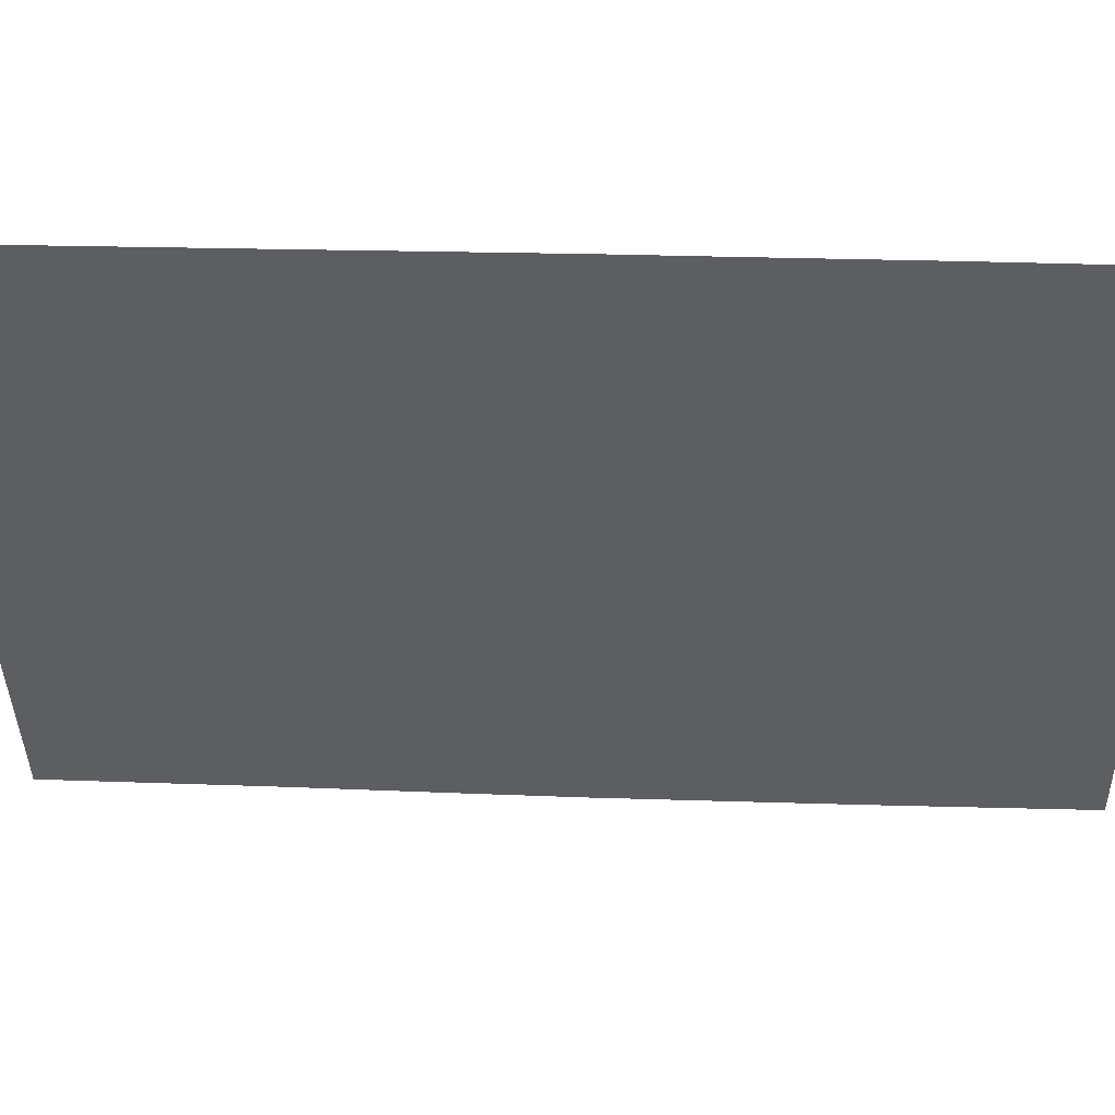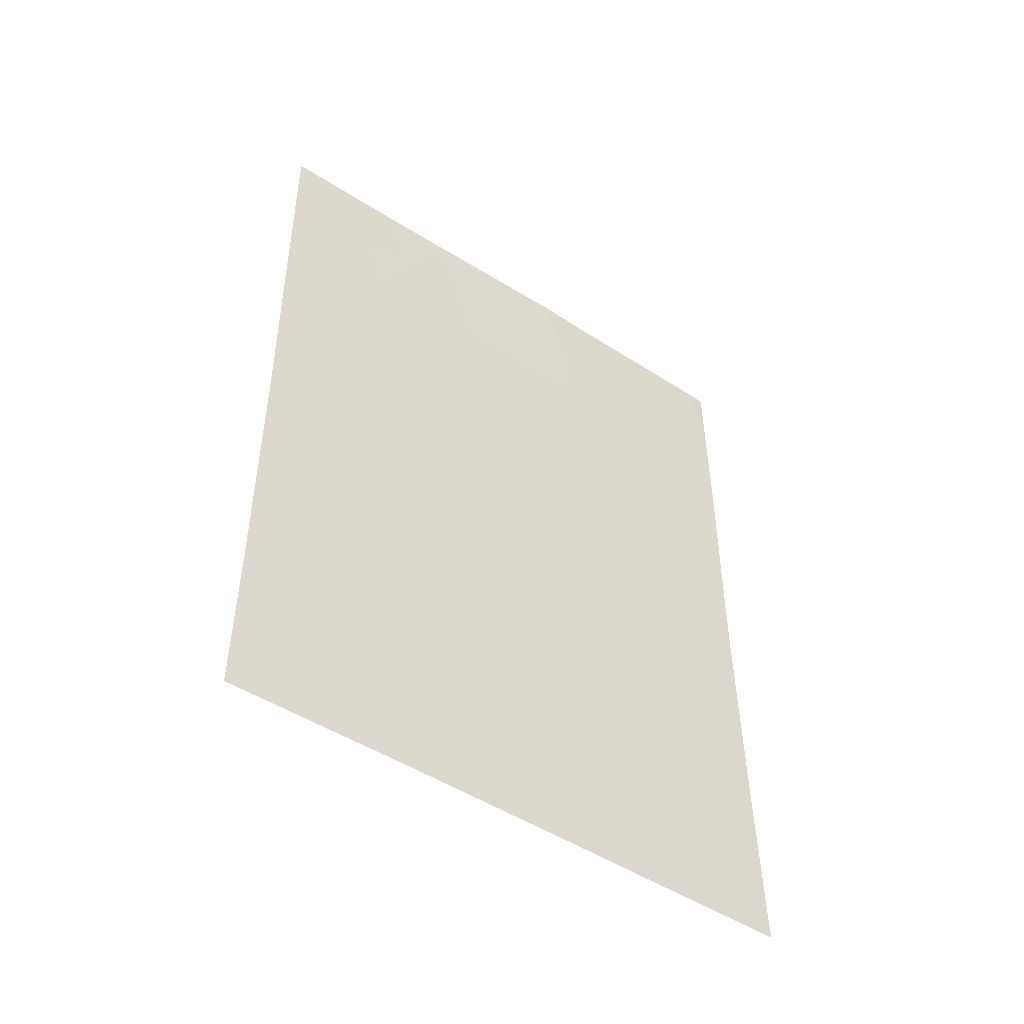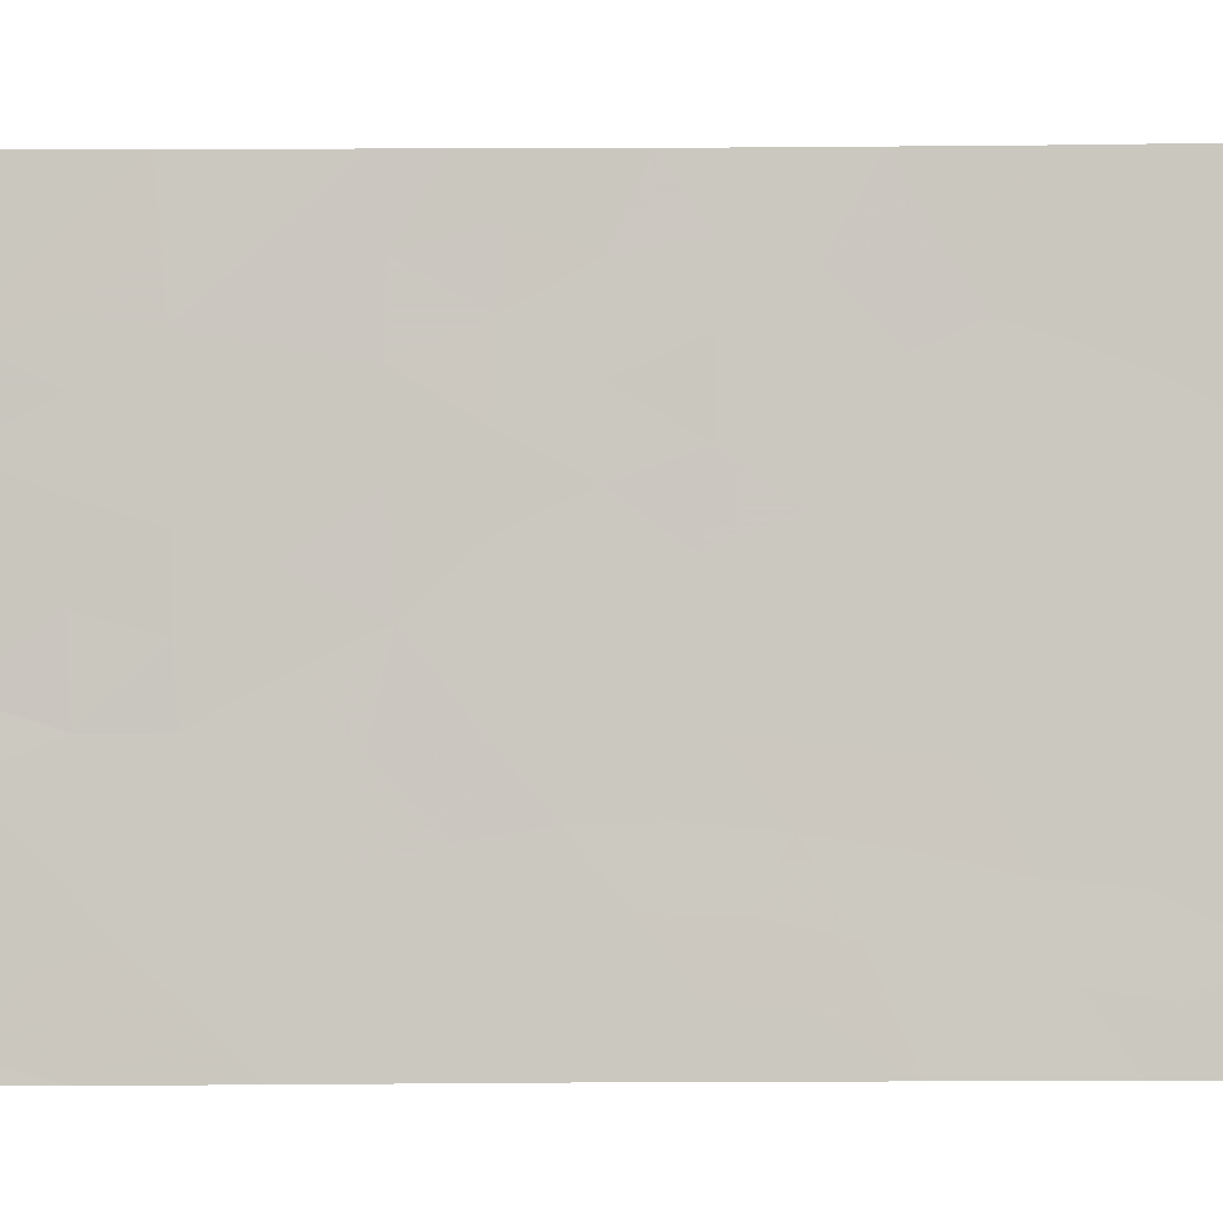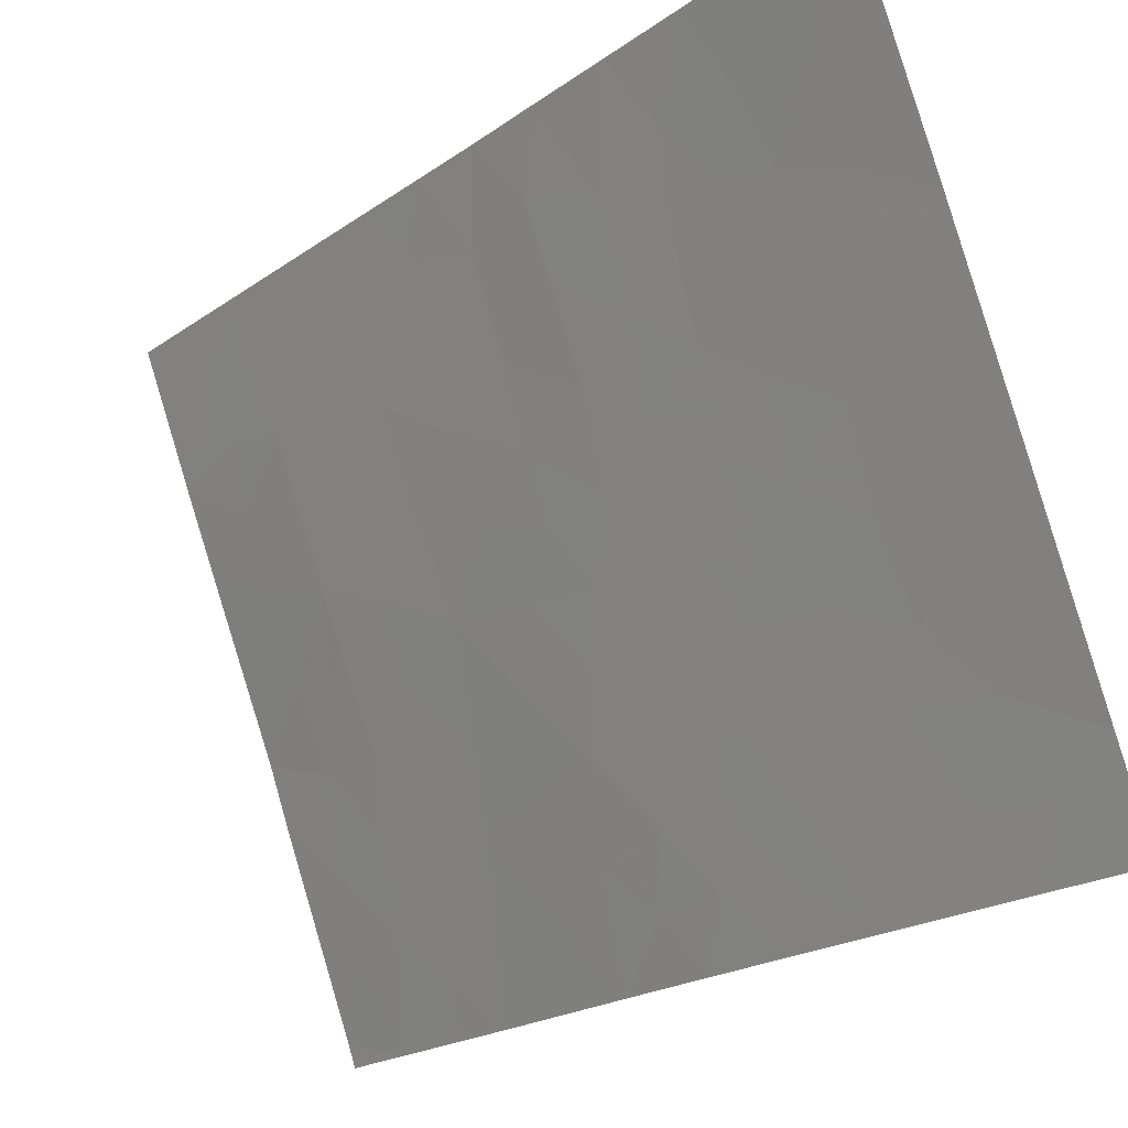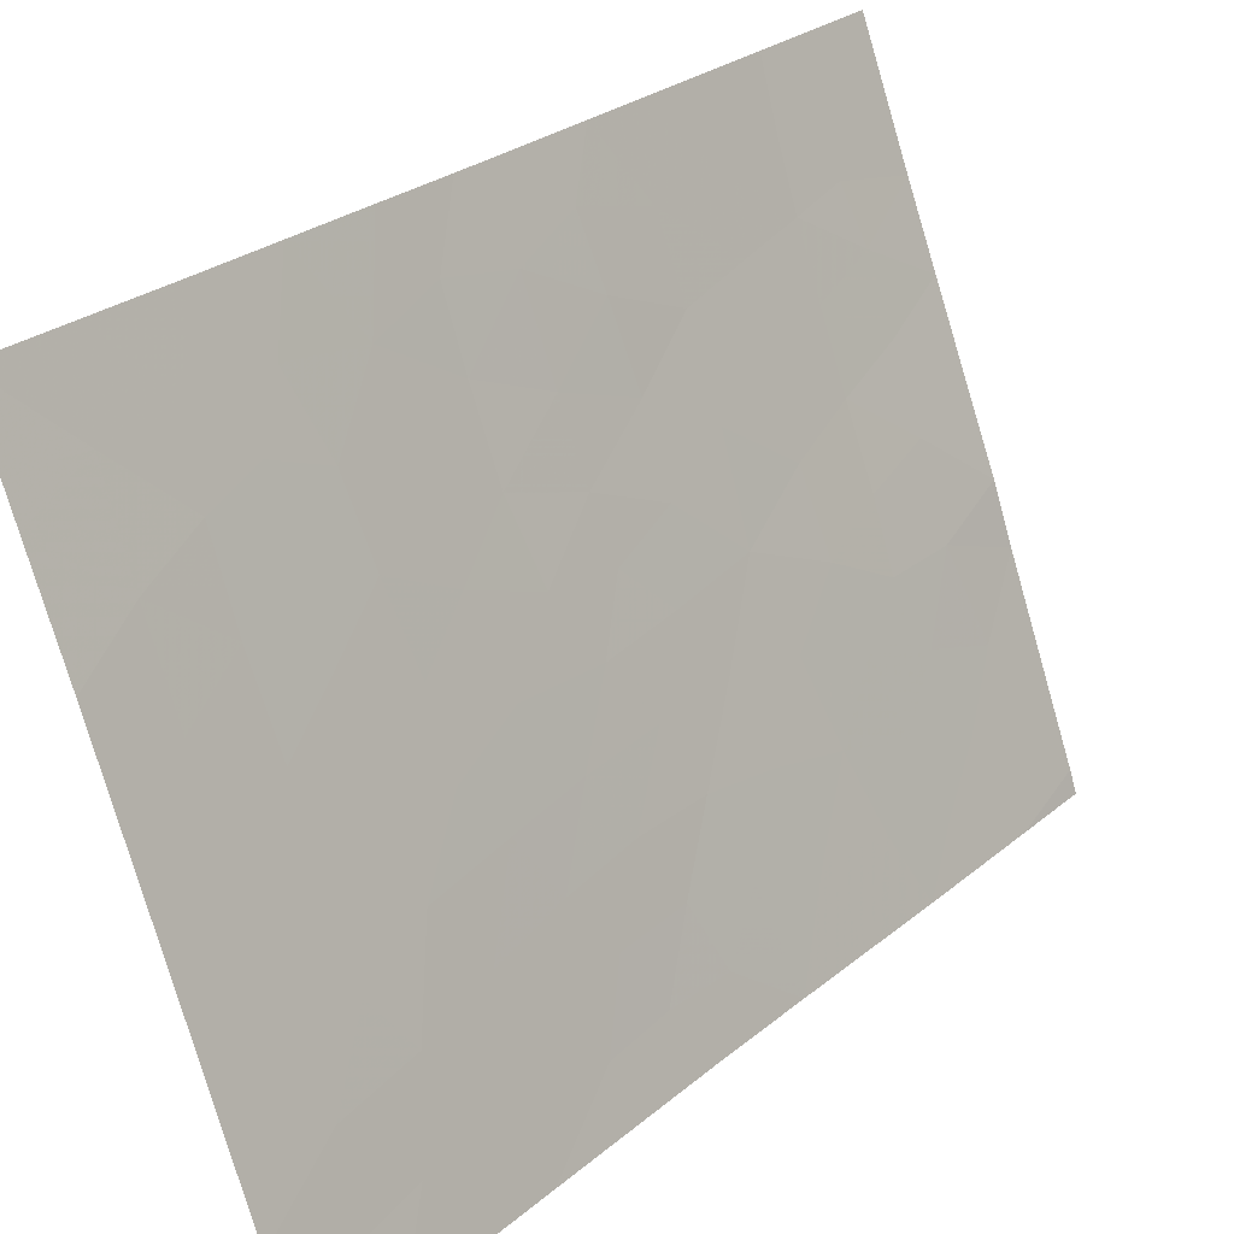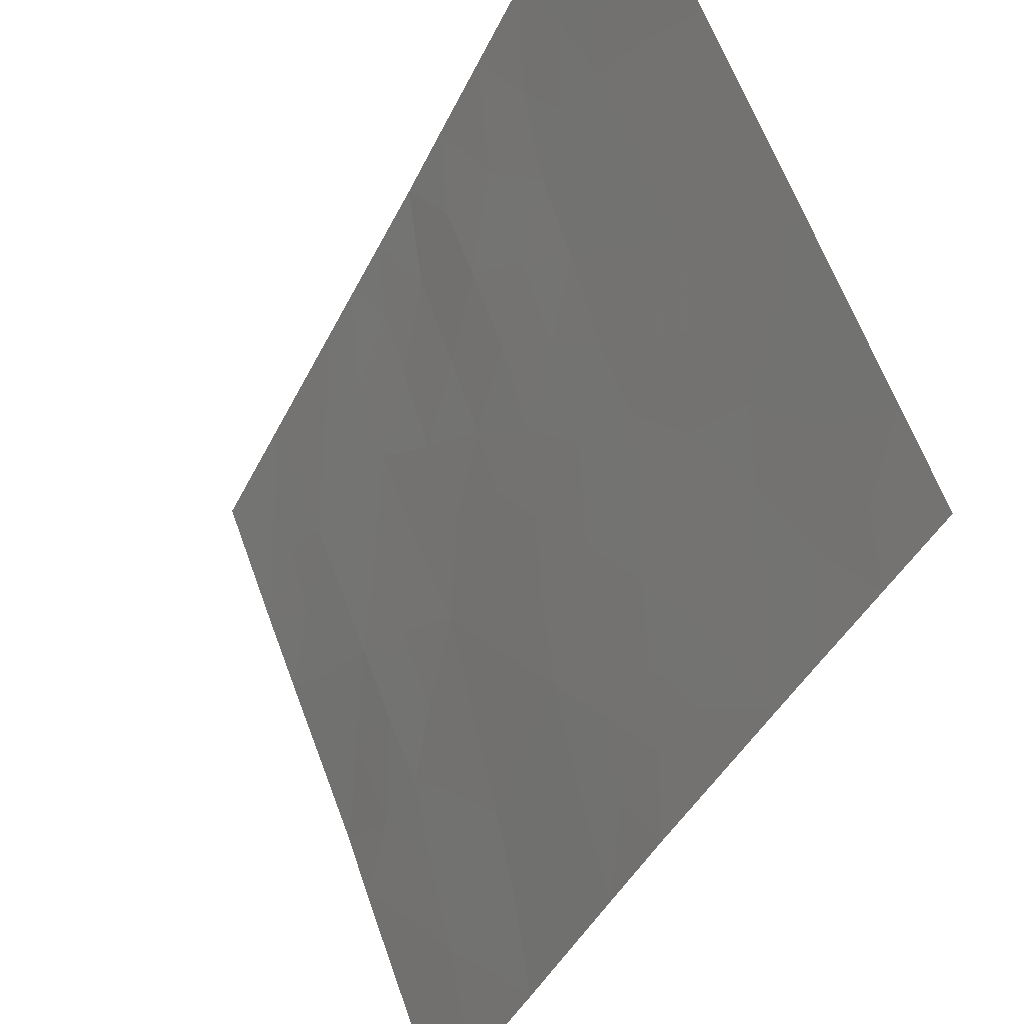
<metadata>
{"format":"obj","ext":"obj","renderer":"f3d","projection":"perspective","resolution":1024,"background":"white","views":[{"elev":30.7,"azim":-86.9,"up":"+Z"},{"elev":-49.2,"azim":33.6,"up":"+Y"},{"elev":-22.9,"azim":-88.8,"up":"+Z"},{"elev":-19.7,"azim":-36.6,"up":"+Z"},{"elev":26.6,"azim":38.2,"up":"+Z"},{"elev":-38.8,"azim":-22.3,"up":"+Z"}]}
</metadata>
<code>
v 89.5 48.06 98.47
v 91.99 40.38 92
v 91.98 41.2 92
v 91.37 40.2 93.73
v 89.97 38 97.53
v 90.03 41.34 97.31
v 91.96 43.71 92
v 91.96 44.98 92
v 90.74 50 95.33
v 90.99 50 94.62
v 91.63 38 93.08
v 89.34 40.97 99.15
v 91.98 48.96 92
v 89.02 40.33 100
v 89.35 44.03 99.07
v 89 43.58 100
v 89.59 43.03 98.41
v 89.9 50 97.4
v 89.51 50 98.39
v 88.95 46.22 100
v 88.97 45.46 100
v 90.51 45.97 95.93
v 90.79 38 95.33
v 89.02 38 100
v 88.92 48.19 100
v 88.89 50 100
v 91.98 47.19 92
v 89 42.57 100
v 92.03 38 92
v 91.97 50 92
v 91.88 50 92.26
v 89.66 39.74 98.31
v 89.66 46.08 98.16
v 91.2 42.34 94.12
v 90.17 48.02 96.74
v 91.3 46.5 93.82
v 90.42 39.76 96.3
v 90.85 47.97 95
v 91.15 44.47 94.19
v 90.6 43.66 95.72
v 90.72 41.47 95.45
v 91.71 39.79 92.79
v 91.64 40.74 92.96
v 90.22 40.57 96.81
v 90.38 41.47 96.36
v 90.59 40.67 95.82
v 91.72 44.1 92.66
v 90.85 48.95 95
v 91.77 38.88 92.66
v 91.42 39.09 93.62
v 91.27 41.26 93.95
v 91.54 41.75 93.18
v 89.74 44.05 98
v 89.71 49.01 97.92
v 89.44 48.88 98.61
v 89.3 46.04 99.09
v 91.73 42.27 92.64
v 91.45 42.79 93.42
v 89.69 41.26 98.23
v 89.81 42.12 97.86
v 88.94 47.21 100
v 89.21 48.11 99.23
v 89.25 47.16 99.18
v 89.57 47.1 98.33
v 91.15 43.42 94.21
v 91.43 43.81 93.44
v 89.53 45.04 98.56
v 89.22 44.97 99.36
v 90.07 46.08 97.07
v 90.23 45.09 96.68
v 89.87 45.12 97.62
v 90.94 41.91 94.84
v 91 40.74 94.73
v 90.38 38 96.43
v 90.2 38.87 96.89
v 90.61 38.9 95.81
v 89.58 40.5 98.53
v 89.33 39.95 99.18
v 89.2 49.06 99.22
v 88.9 49.1 100
v 89.2 50 99.19
v 88.98 44.52 100
v 90.06 49.01 97.03
v 89.82 48.04 97.64
v 90.08 44.09 97.1
v 89.96 43.04 97.44
v 89.39 42.06 98.99
v 90.18 42.22 96.87
v 92.01 39.19 92
v 89.02 39.16 100
v 91.44 50 93.44
v 91.27 49.19 93.88
v 91.98 47.9 92
v 91.75 47.82 92.6
v 91.54 48.51 93.16
v 89.01 41.45 100
v 91.21 38 94.21
v 91.01 38.95 94.73
v 90.81 39.83 95.26
v 89.79 38.87 97.98
v 90.03 39.71 97.33
v 89.87 40.52 97.75
v 90.92 46.26 94.83
v 91.21 45.49 94.04
v 90.85 45.21 95.01
v 90.32 50 96.37
v 90.45 49 96.06
v 89.93 47.05 97.41
v 90.31 47.05 96.42
v 91.97 46.09 92
v 91.6 45.76 92.99
v 91.66 46.81 92.85
v 89.49 38 98.76
v 91.4 47.52 93.53
v 90.69 47.1 95.45
v 91.05 47.27 94.48
v 91.97 42.45 92
v 90.58 42.45 95.8
v 90.31 43.21 96.51
v 90.54 48.03 95.8
v 91.16 48.25 94.18
v 90.86 44.12 94.99
v 90.56 44.76 95.8
v 91.51 44.77 93.22
v 90.89 43.01 94.94
v 90.34 44.17 96.39
v 89.28 43.05 99.25
v 91.71 43.19 92.7
v 91.63 49.33 92.93
v 91.14 39.76 94.37
v 89.36 38.92 99.1
f 44 45 46
f 8 7 47
f 49 50 42
f 43 51 52
f 1 55 54
f 57 52 58
f 59 87 60
f 61 62 63
f 64 56 63
f 58 65 66
f 56 67 68
f 69 70 71
f 72 51 73
f 74 75 76
f 12 77 78
f 79 80 81
f 82 68 15
f 54 83 84
f 53 85 86
f 86 88 60
f 2 89 42
f 79 55 62
f 17 127 15
f 13 94 95
f 96 87 12
f 97 98 50
f 76 99 98
f 100 101 75
f 102 77 59
f 102 44 101
f 71 53 67
f 103 104 105
f 83 106 107
f 69 108 109
f 110 111 112
f 100 113 131
f 94 112 114
f 115 116 103
f 3 57 117
f 45 88 118
f 108 64 84
f 48 120 107
f 46 73 99
f 109 120 115
f 92 121 48
f 114 116 121
f 122 123 105
f 104 111 124
f 66 124 47
f 122 65 125
f 126 119 85
f 126 70 123
f 118 125 72
f 3 2 43
f 42 43 2
f 37 44 46
f 44 6 45
f 46 45 41
f 47 7 128
f 48 9 10
f 49 11 50
f 42 50 4
f 43 4 51
f 52 51 34
f 127 28 16
f 15 53 17
f 19 54 55
f 54 19 18
f 21 20 56
f 128 57 58
f 58 52 34
f 6 59 60
f 59 12 87
f 60 87 17
f 20 61 63
f 61 25 62
f 63 62 1
f 1 64 63
f 64 33 56
f 63 56 20
f 128 58 66
f 58 34 65
f 66 65 39
f 21 56 68
f 56 33 67
f 68 67 15
f 33 69 71
f 69 22 70
f 71 70 85
f 72 34 51
f 23 74 76
f 74 5 75
f 76 75 37
f 14 12 78
f 78 77 32
f 19 79 81
f 79 25 80
f 81 80 26
f 16 82 15
f 82 21 68
f 1 54 84
f 54 18 83
f 84 83 35
f 17 53 86
f 86 85 119
f 87 28 127
f 87 127 17
f 17 86 60
f 86 119 88
f 60 88 6
f 89 29 49
f 11 49 29
f 14 78 90
f 78 32 131
f 25 79 62
f 79 19 55
f 62 55 1
f 31 30 13
f 13 129 31
f 10 91 92
f 91 31 129
f 92 129 95
f 127 16 15
f 13 93 94
f 93 27 94
f 14 96 12
f 96 28 87
f 11 97 50
f 97 23 98
f 50 98 130
f 23 76 98
f 76 37 99
f 5 100 75
f 100 32 101
f 75 101 37
f 6 102 59
f 102 32 77
f 59 77 12
f 32 102 101
f 102 6 44
f 101 44 37
f 33 71 67
f 71 85 53
f 67 53 15
f 22 103 105
f 103 36 104
f 105 104 39
f 35 83 107
f 83 18 106
f 107 106 9
f 22 69 109
f 69 33 108
f 109 108 35
f 27 110 112
f 110 8 111
f 112 111 36
f 100 5 113
f 95 94 114
f 94 27 112
f 114 112 36
f 22 115 103
f 115 38 116
f 103 116 36
f 7 117 128
f 41 45 118
f 45 6 88
f 118 88 119
f 35 108 84
f 108 33 64
f 84 64 1
f 40 118 119
f 9 48 107
f 48 38 120
f 107 120 35
f 95 129 13
f 37 46 99
f 4 130 73
f 22 109 115
f 109 35 120
f 115 120 38
f 10 92 48
f 92 95 121
f 48 121 38
f 95 114 121
f 114 36 116
f 121 116 38
f 39 122 105
f 122 40 123
f 105 123 22
f 39 104 124
f 104 36 111
f 124 111 8
f 128 66 47
f 66 39 124
f 47 124 8
f 40 122 125
f 122 39 65
f 125 65 34
f 126 40 119
f 40 126 123
f 126 85 70
f 123 70 22
f 41 118 72
f 118 40 125
f 72 125 34
f 42 89 49
f 57 128 117
f 4 43 42
f 91 129 92
f 73 51 4
f 50 130 4
f 130 98 99
f 99 73 130
f 41 72 73
f 90 131 24
f 131 113 24
f 46 41 73
f 32 100 131
f 78 131 90
f 3 43 52
f 57 3 52

</code>
